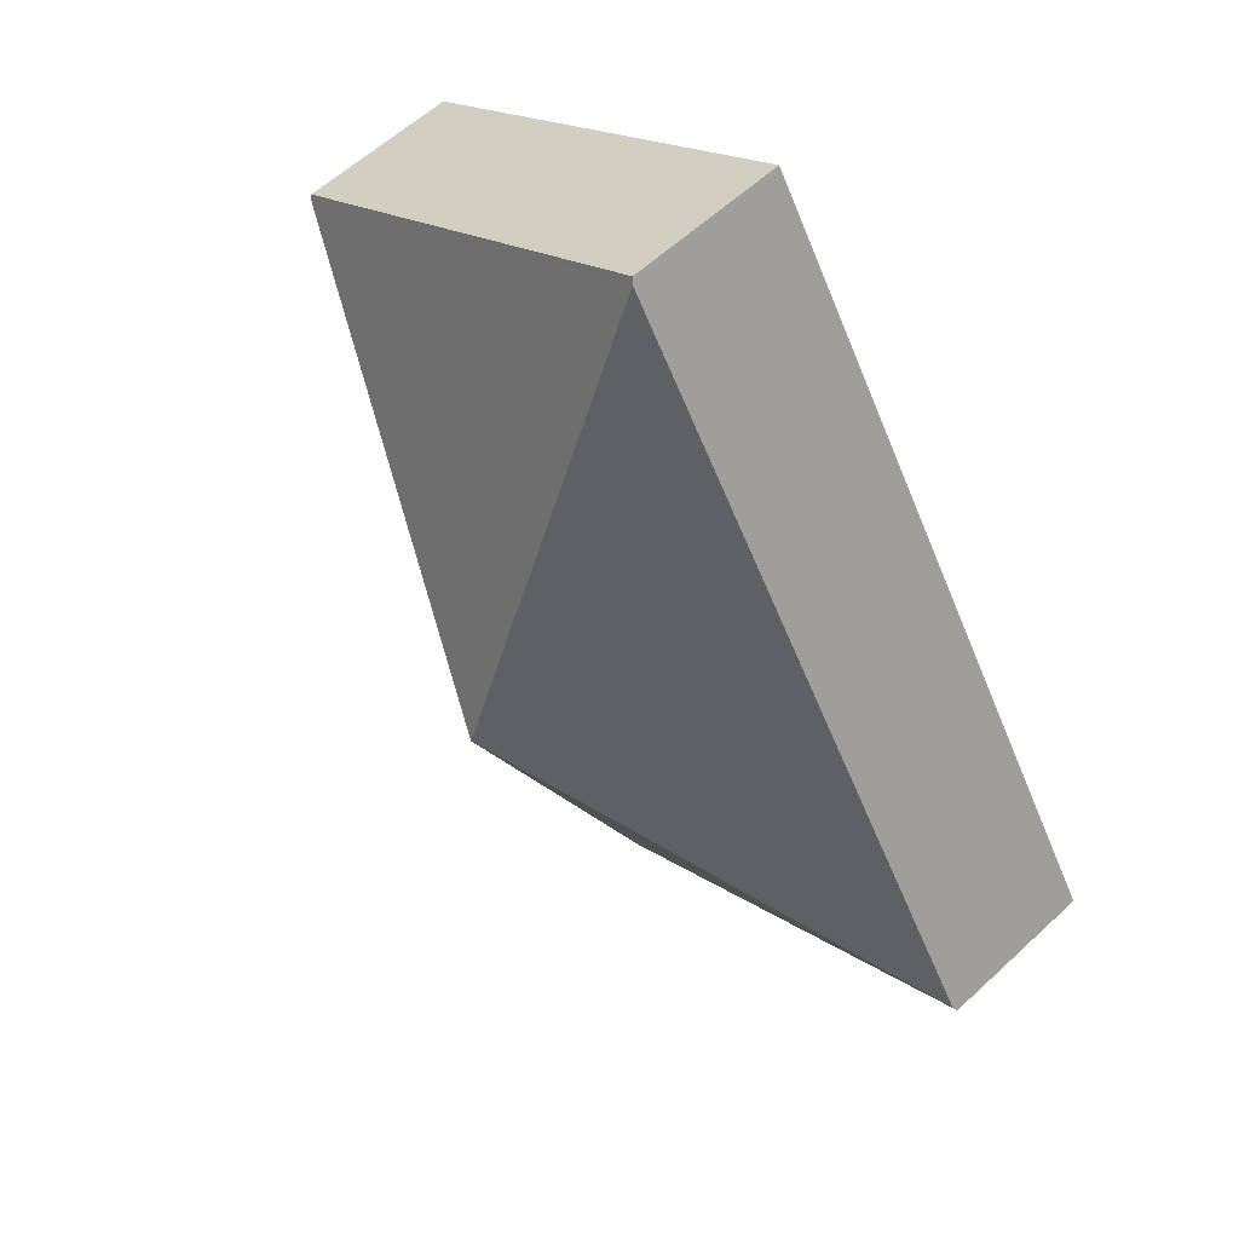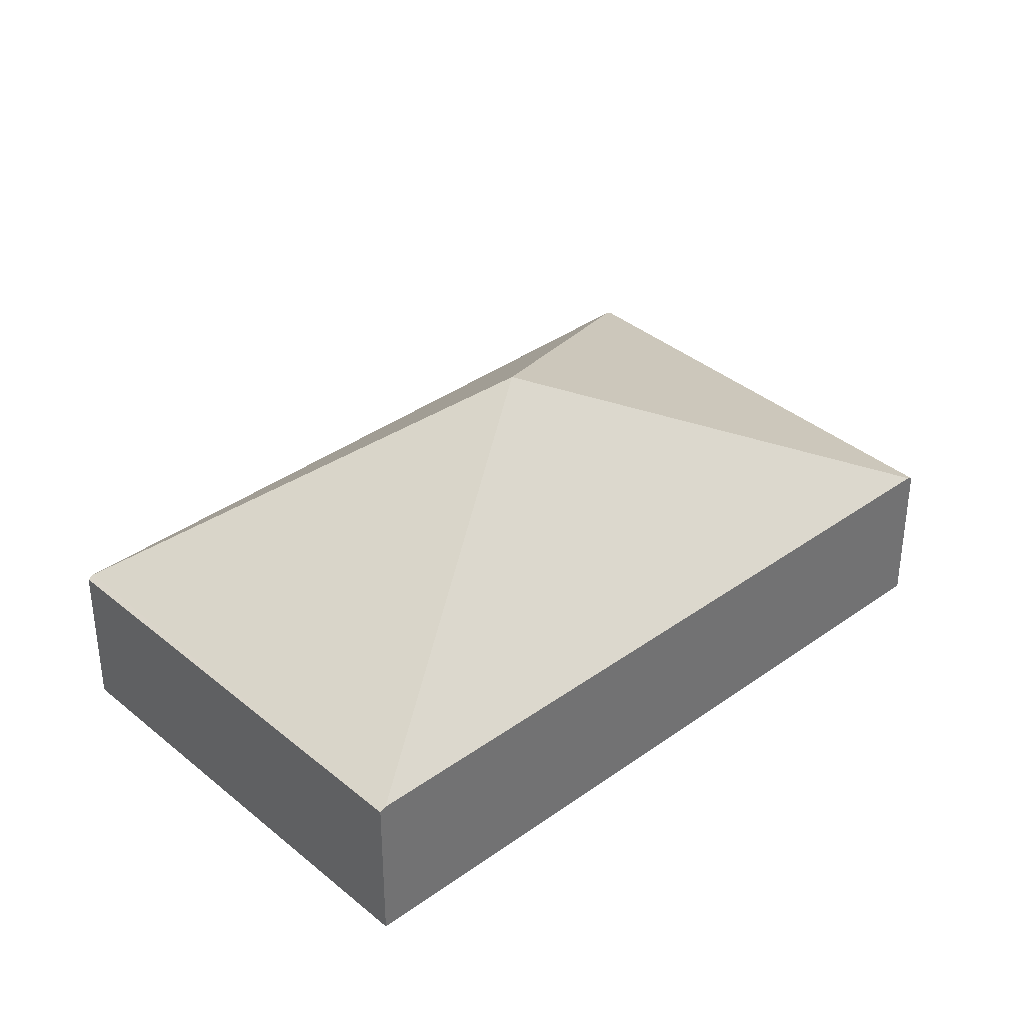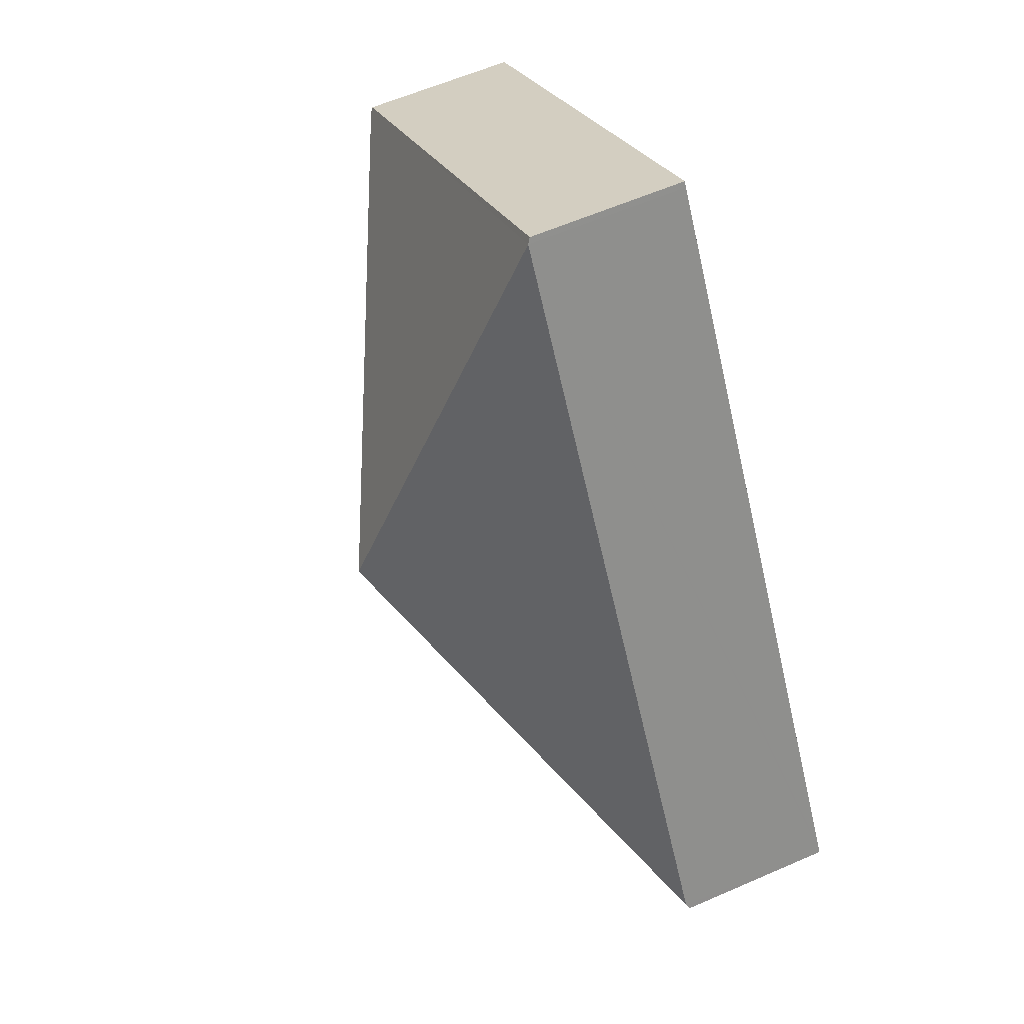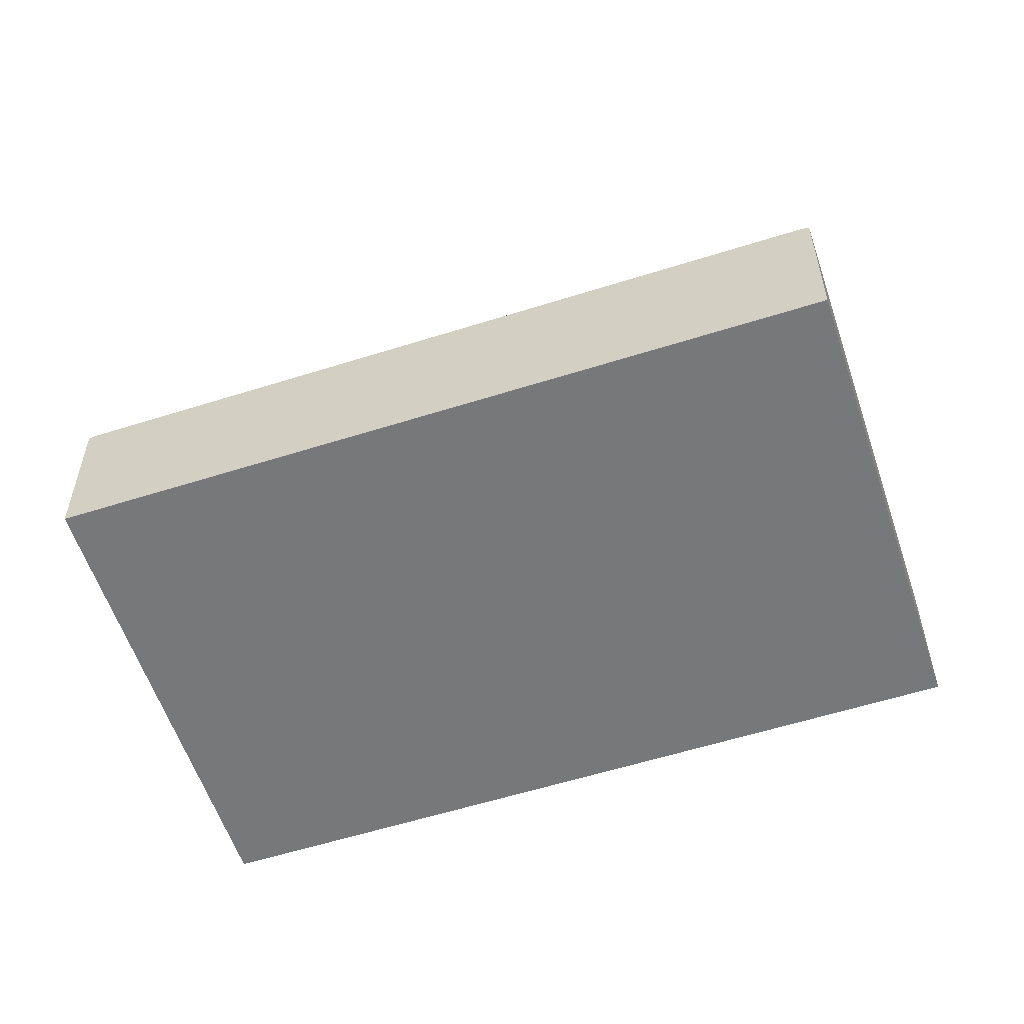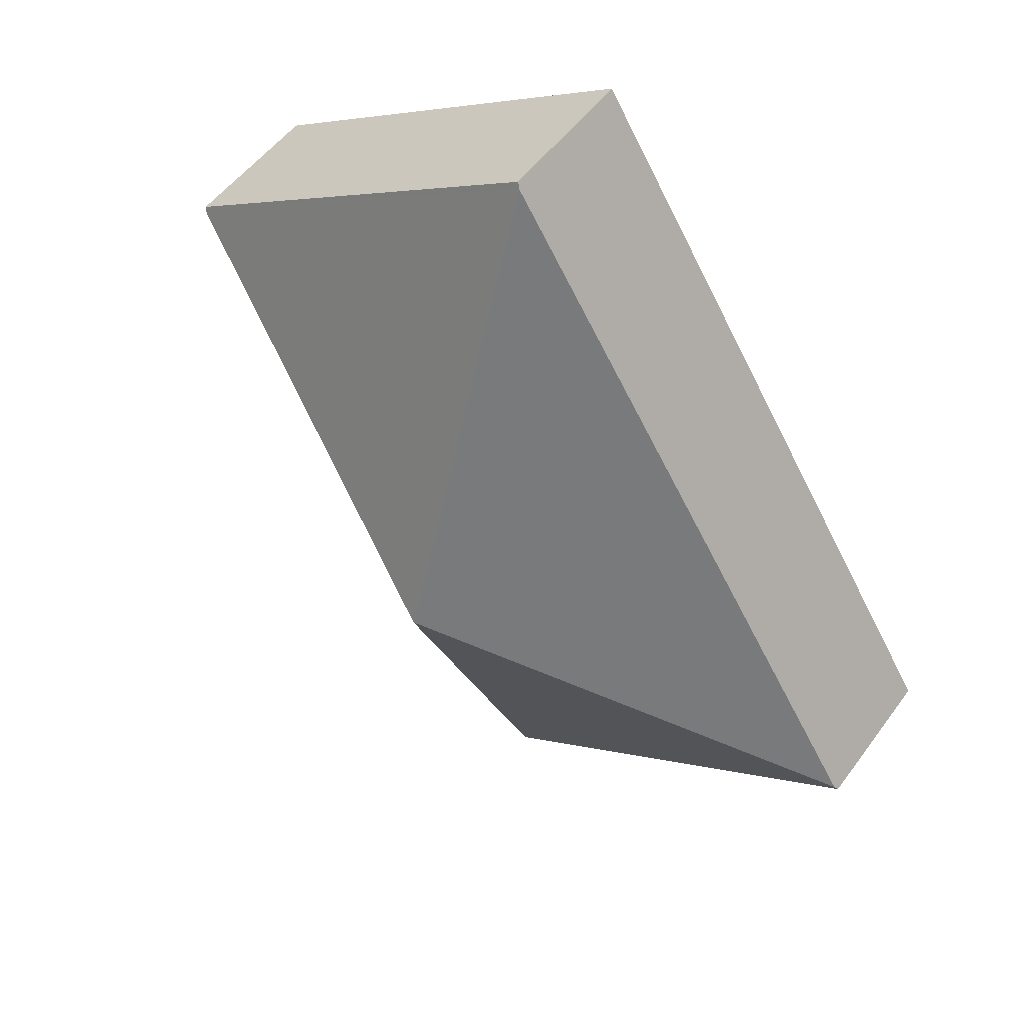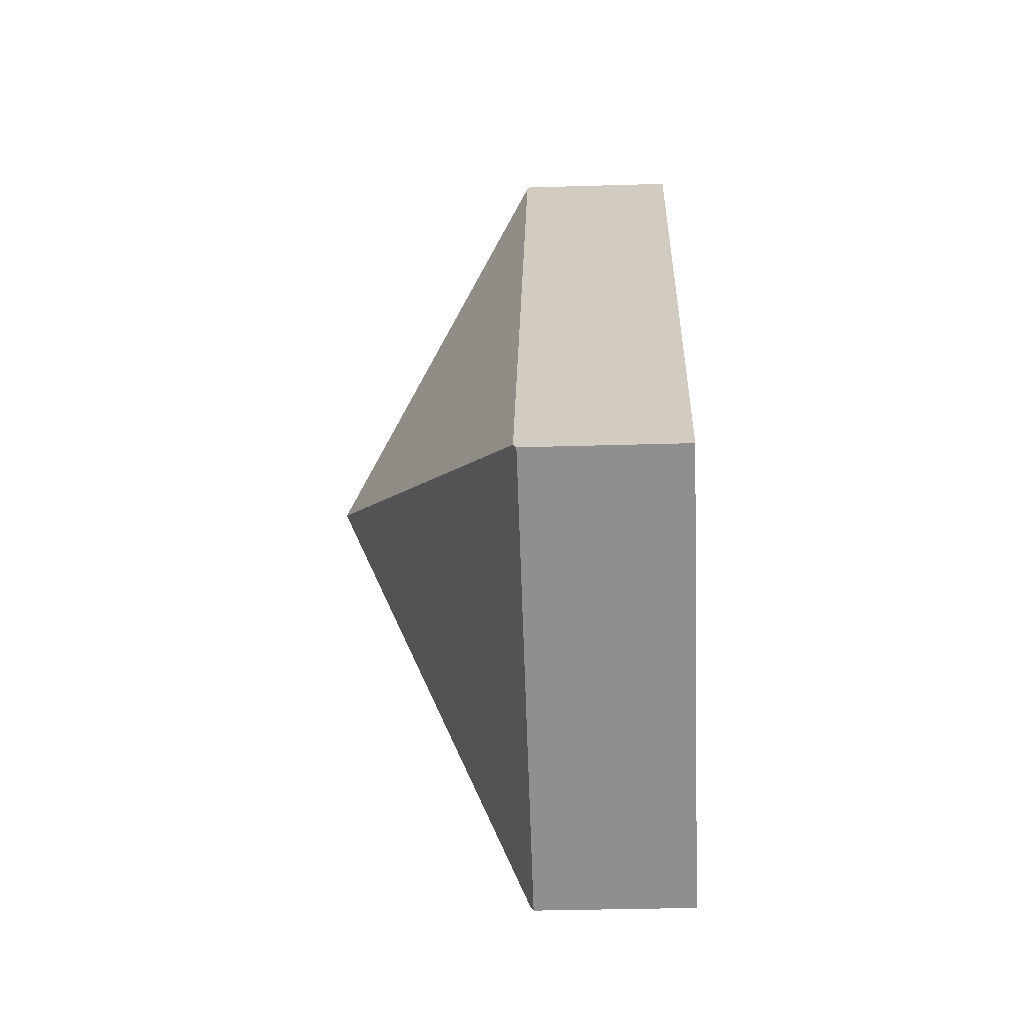
<metadata>
{"format":"obj","ext":"obj","renderer":"f3d","projection":"perspective","resolution":1024,"background":"white","views":[{"elev":58.8,"azim":-133.7,"up":"+Z"},{"elev":36.9,"azim":-100.5,"up":"+Y"},{"elev":59.5,"azim":-114.2,"up":"+Z"},{"elev":-57.3,"azim":140.7,"up":"+Y"},{"elev":51.6,"azim":-145.0,"up":"+Z"},{"elev":-33.1,"azim":-87.6,"up":"+Z"}]}
</metadata>
<code>
v  8.155 1.534 3.998
v  4.122 1.564 6.489
v  4.155 1.534 6.54
v  4.077 3.483 1.999
v  8.123 1.564 3.947
v  0.033 1.564 0.052
v  4.033 1.565 -2.488
v  0 1.533 9.387e-17
v  3.999 1.534 -2.541
v  3.999 1.556e-16 -2.541
v  0 0 0
v  0.033 -3.184e-18 0.052
v  4.122 -3.973e-16 6.489
v  4.155 -4.005e-16 6.54
v  8.155 -2.448e-16 3.998
v  8.123 -2.417e-16 3.947
v  4.033 1.523e-16 -2.488
g defaultobject
f 1 2 3
f 2 1 4
f 4 1 5
f 6 2 4
f 5 7 4
f 8 7 9
f 7 8 4
f 4 8 6
f 10 8 9
f 8 10 11
f 11 6 8
f 6 11 2
f 2 11 12
f 2 12 13
f 2 13 3
f 3 13 14
f 14 1 3
f 1 14 15
f 15 5 1
f 5 15 7
f 7 15 16
f 7 16 17
f 7 17 9
f 9 17 10
f 13 15 14
f 15 13 12
f 15 12 16
f 16 12 17
f 17 12 11
f 17 11 10

</code>
